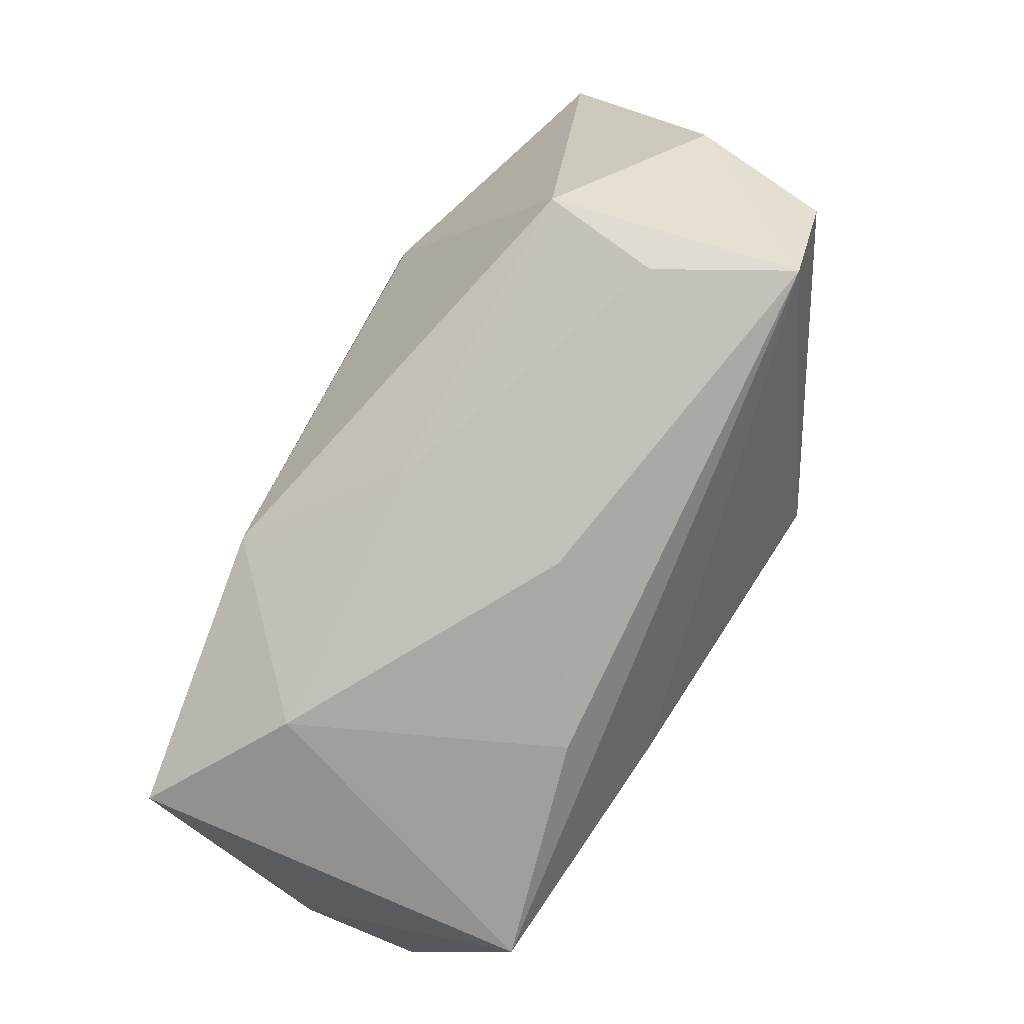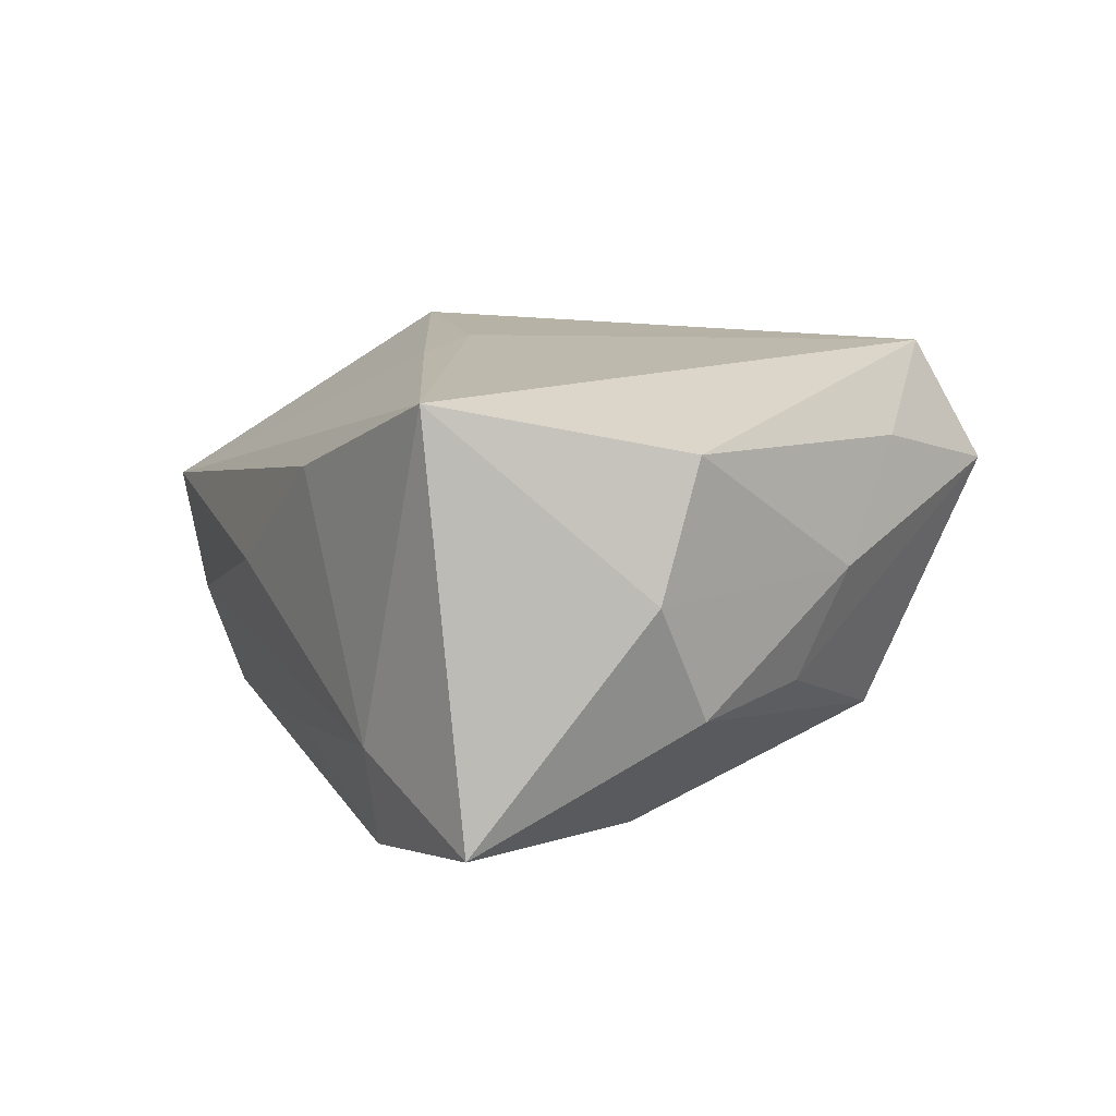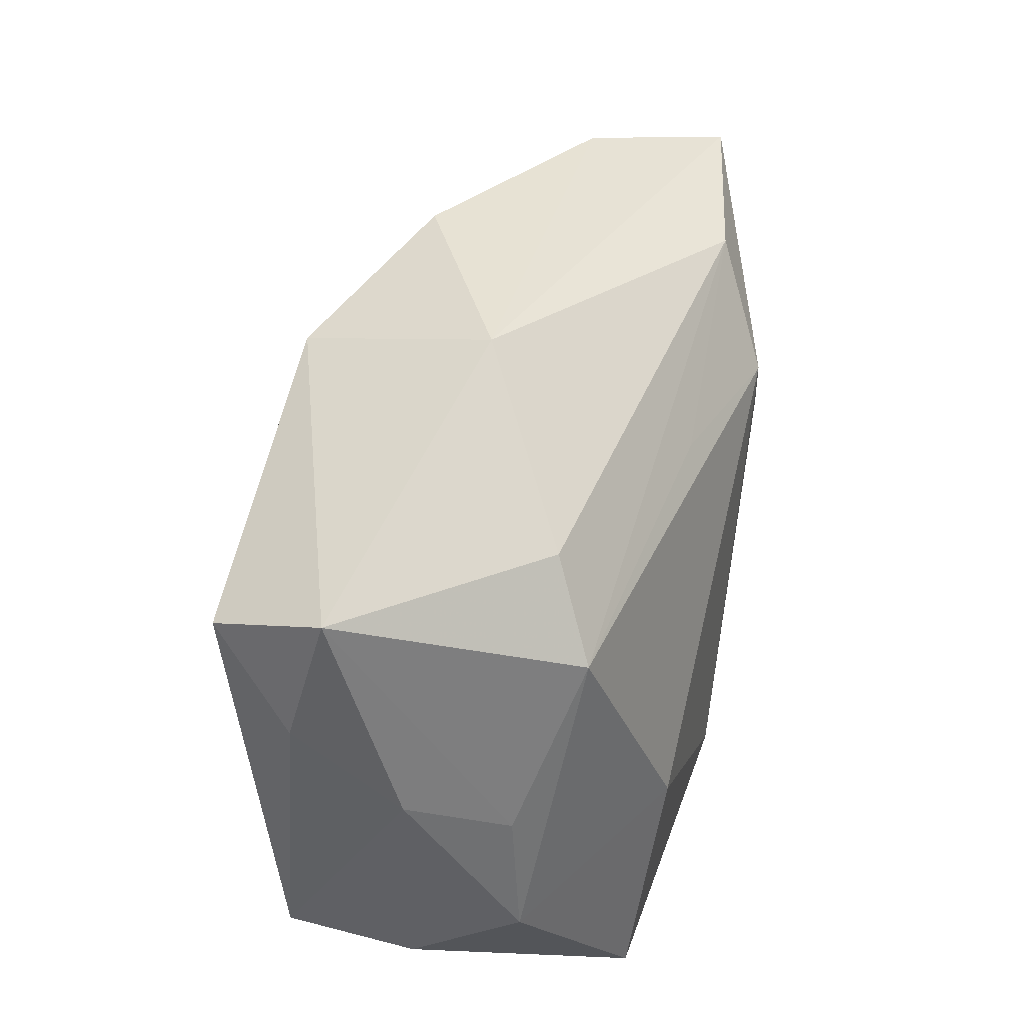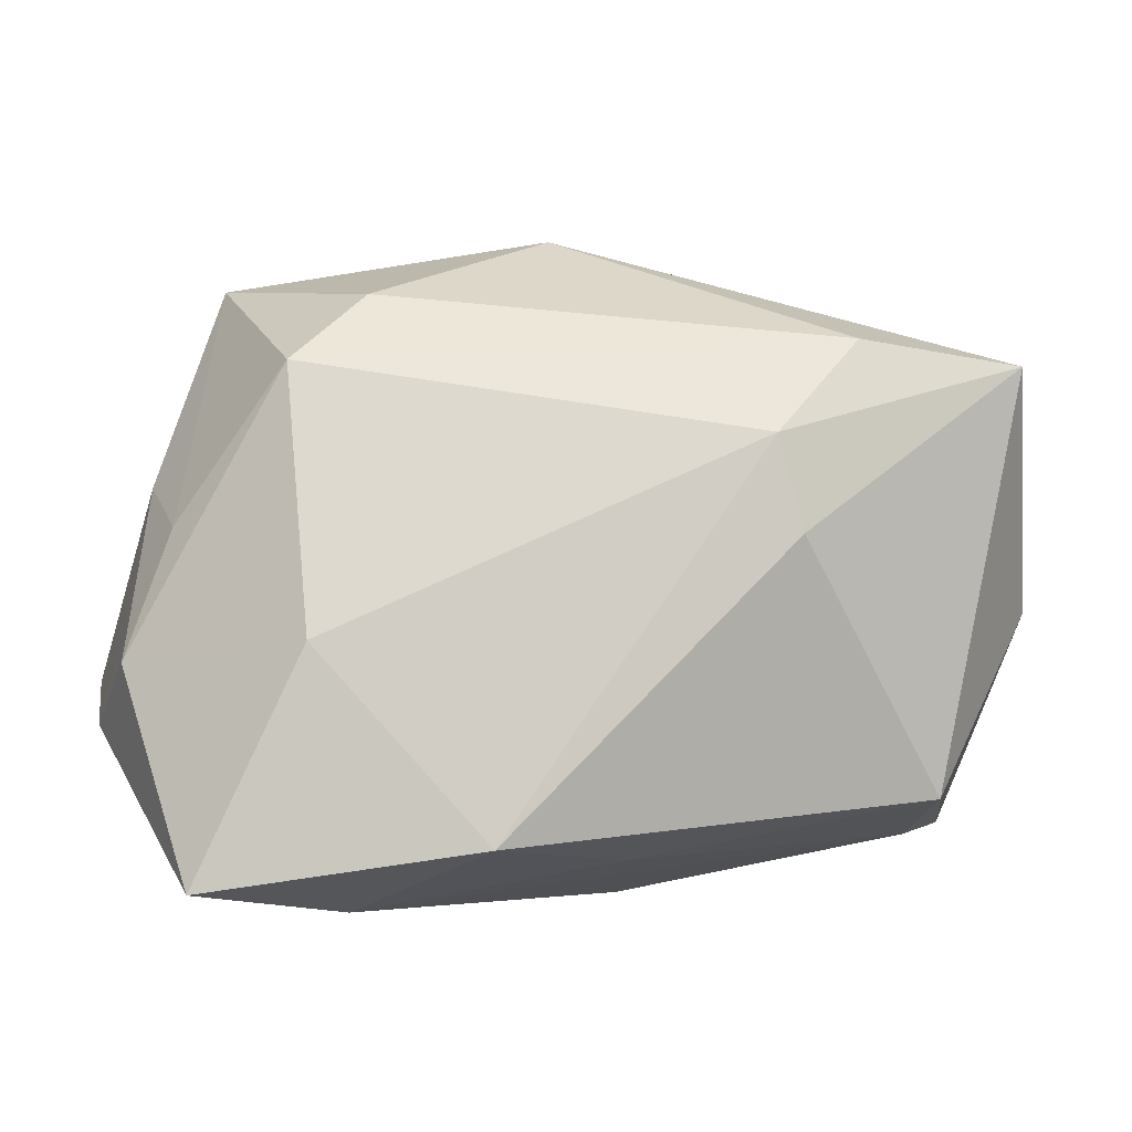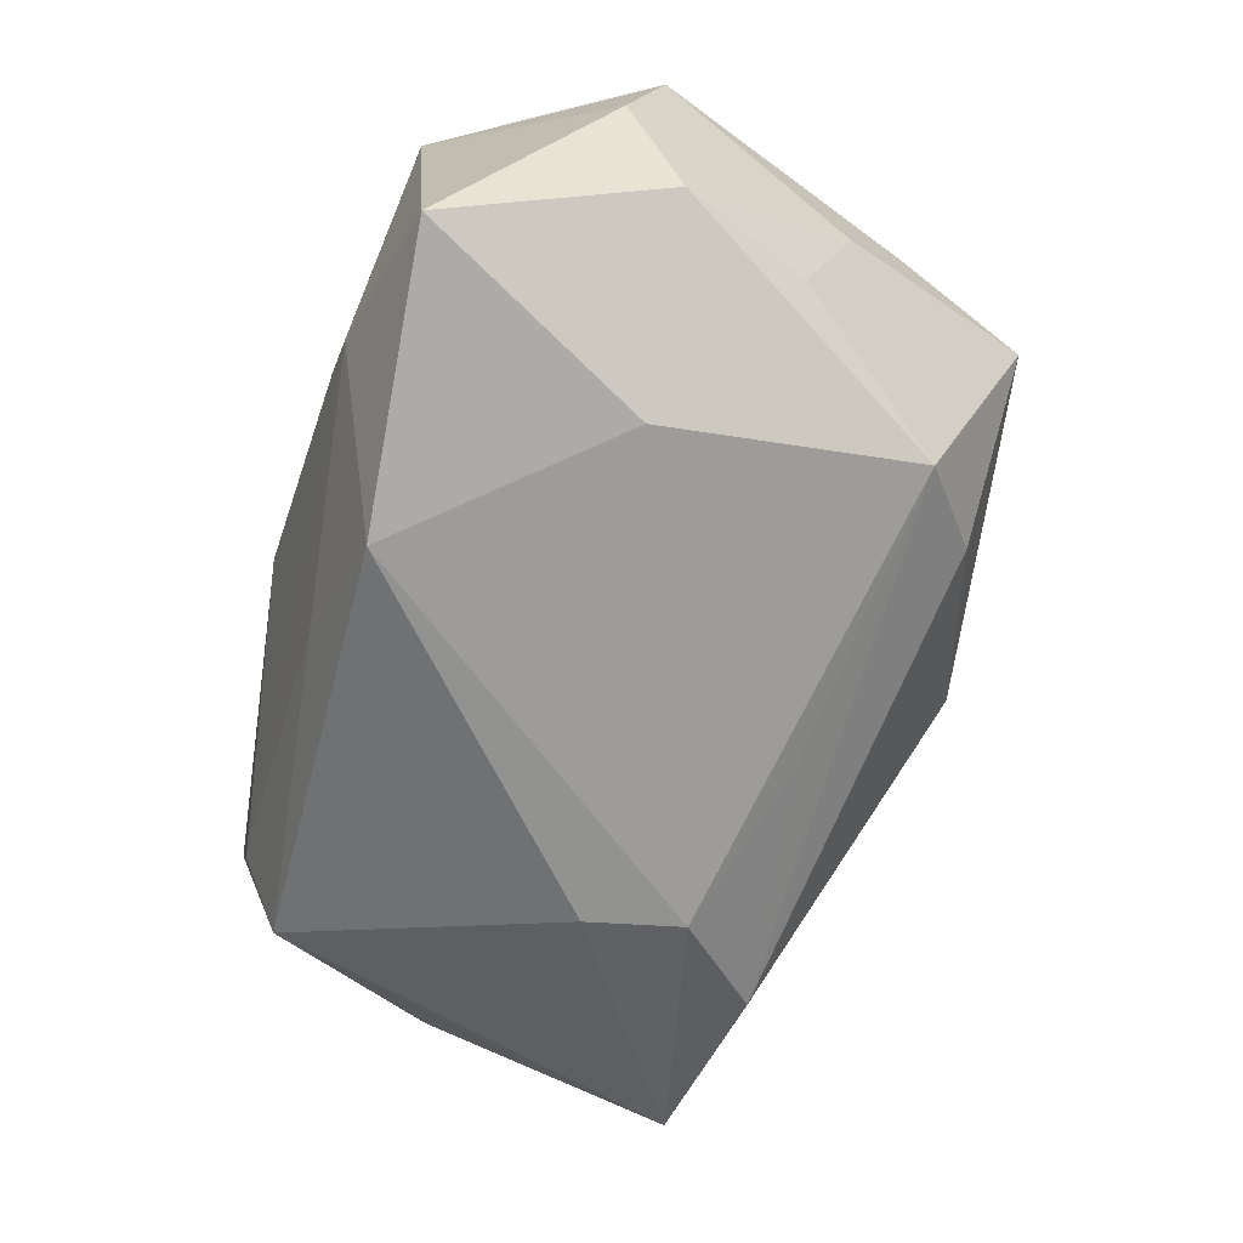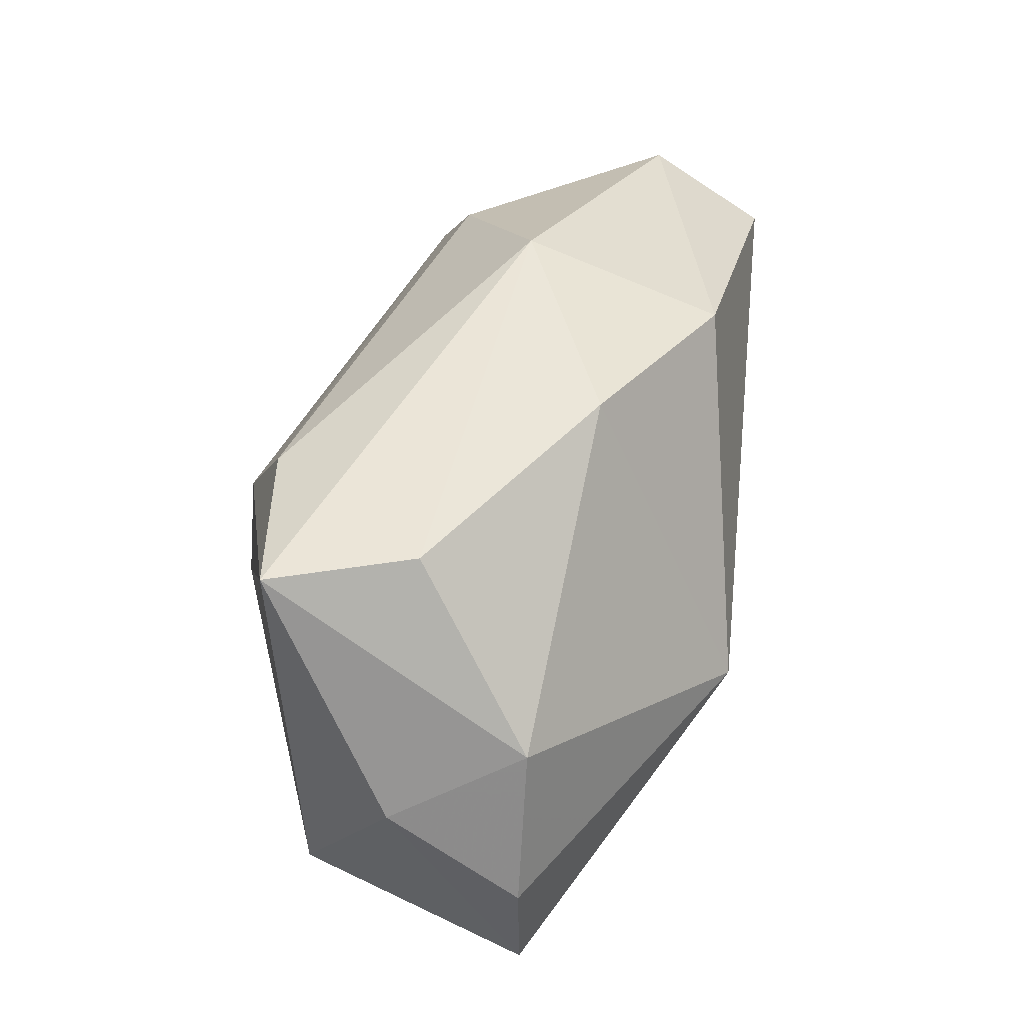
<metadata>
{"format":"obj","ext":"obj","renderer":"f3d","projection":"perspective","resolution":1024,"background":"white","views":[{"elev":-75.2,"azim":-122.9,"up":"+Y"},{"elev":9.4,"azim":60.8,"up":"+Z"},{"elev":57.0,"azim":98.7,"up":"+Y"},{"elev":-1.7,"azim":169.9,"up":"+Y"},{"elev":-64.2,"azim":70.7,"up":"+Z"},{"elev":34.2,"azim":-82.3,"up":"+Y"}]}
</metadata>
<code>
v -0.001889 0.01775 -0.01776
v 0.04091 -0.01196 0.002861
v 0.04091 -0.008338 0.01469
v 0.03619 0.009609 0.003707
v -0.04174 0.004591 0.006297
v 0.008458 -0.02161 -0.0232
v -0.03989 0.01999 -0.01668
v 0.0334 -0.02538 -0.01773
v 0.02721 0.02312 0.02181
v -0.03227 -0.01835 -0.01611
v -0.01558 0.01324 -0.02347
v -0.04394 -0.001774 -0.005833
v -0.01793 -0.002962 0.02281
v 0.02785 -0.02638 0.01847
v -0.03661 0.02114 -0.003577
v 0.01753 0.02634 -0.007546
v 0.007548 -0.02782 0.01139
v 0.02939 0.02882 0.01117
v 0.0249 0.01995 -0.01138
v -0.02422 0.02194 -0.01855
v -0.0001012 0.03288 0.001183
v 0.01936 -0.02782 -0.01116
v -0.01894 0.02676 0.009846
v 0.03449 0.005594 -0.005982
v -0.03214 -0.02222 -0.005828
v 0.03332 0.016 0.01424
v 0.03886 -0.006278 -0.00737
v 0.006781 -0.01575 0.02074
v -0.001997 0.0272 0.01901
v -0.01782 0.004693 -0.02374
v -0.04395 -0.009963 0.00582
v -0.006544 -0.02782 0.001175
v -0.004496 -0.0234 -0.0145
v 0.002145 -0.008804 0.02183
v 0.02369 -0.004304 -0.01976
v -0.03915 -0.02208 0.005299
f 9 14 3
f 20 7 21
f 34 9 13
f 14 9 34
f 16 20 21
f 19 20 16
f 19 16 18
f 18 16 21
f 21 7 15
f 15 23 21
f 21 23 29
f 29 18 21
f 9 18 29
f 13 9 29
f 29 23 13
f 35 8 6
f 19 27 35
f 35 27 8
f 7 30 10
f 10 30 6
f 11 30 7
f 7 20 11
f 19 35 11
f 6 30 11
f 11 35 6
f 28 34 13
f 14 34 28
f 13 36 28
f 28 36 14
f 26 9 3
f 26 18 9
f 31 36 13
f 8 27 2
f 3 14 2
f 14 8 2
f 19 18 24
f 24 27 19
f 22 8 14
f 6 8 22
f 1 20 19
f 19 11 1
f 1 11 20
f 7 10 12
f 12 10 36
f 36 31 12
f 23 15 5
f 13 23 5
f 5 31 13
f 5 15 7
f 7 12 5
f 5 12 31
f 4 24 18
f 27 24 4
f 4 26 3
f 18 26 4
f 3 2 4
f 4 2 27
f 17 22 14
f 32 22 17
f 14 36 17
f 36 32 17
f 25 22 32
f 25 32 36
f 36 10 25
f 22 25 33
f 6 22 33
f 33 25 10
f 33 10 6

</code>
